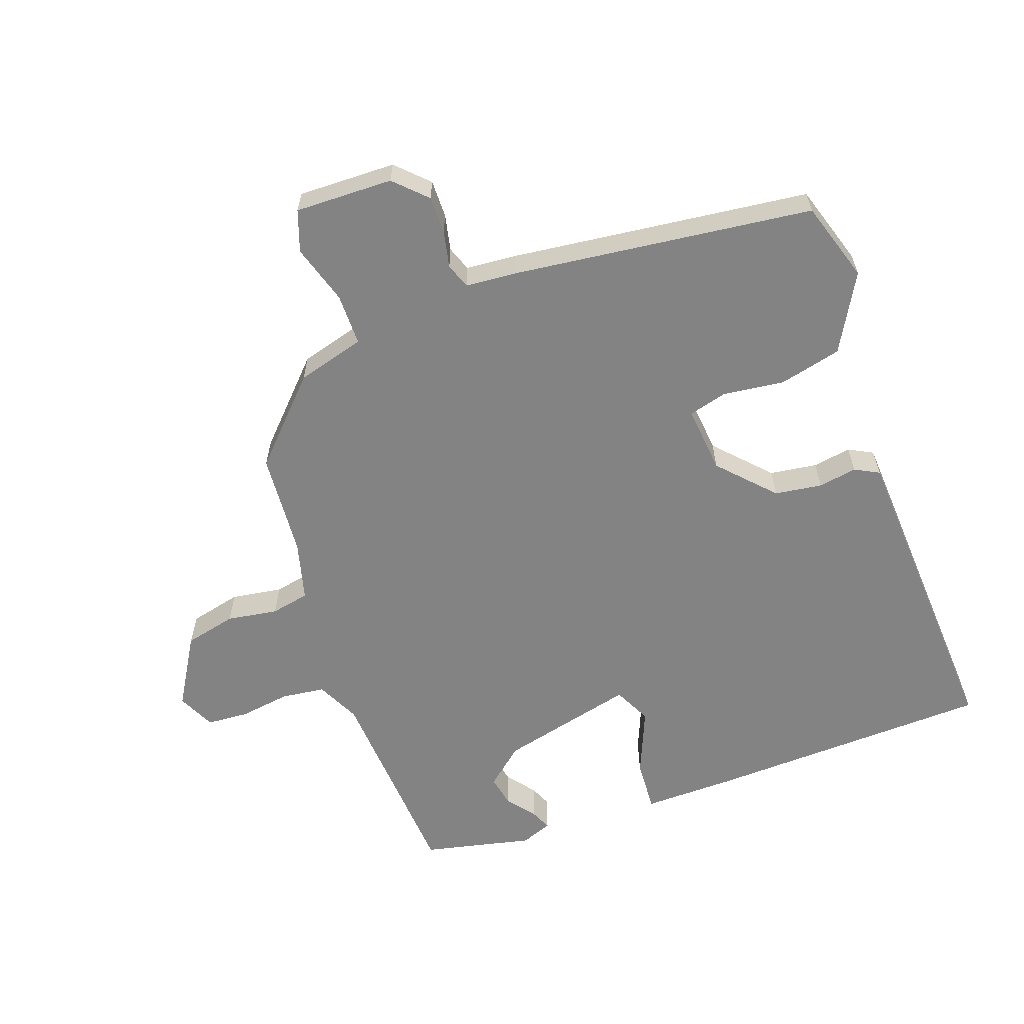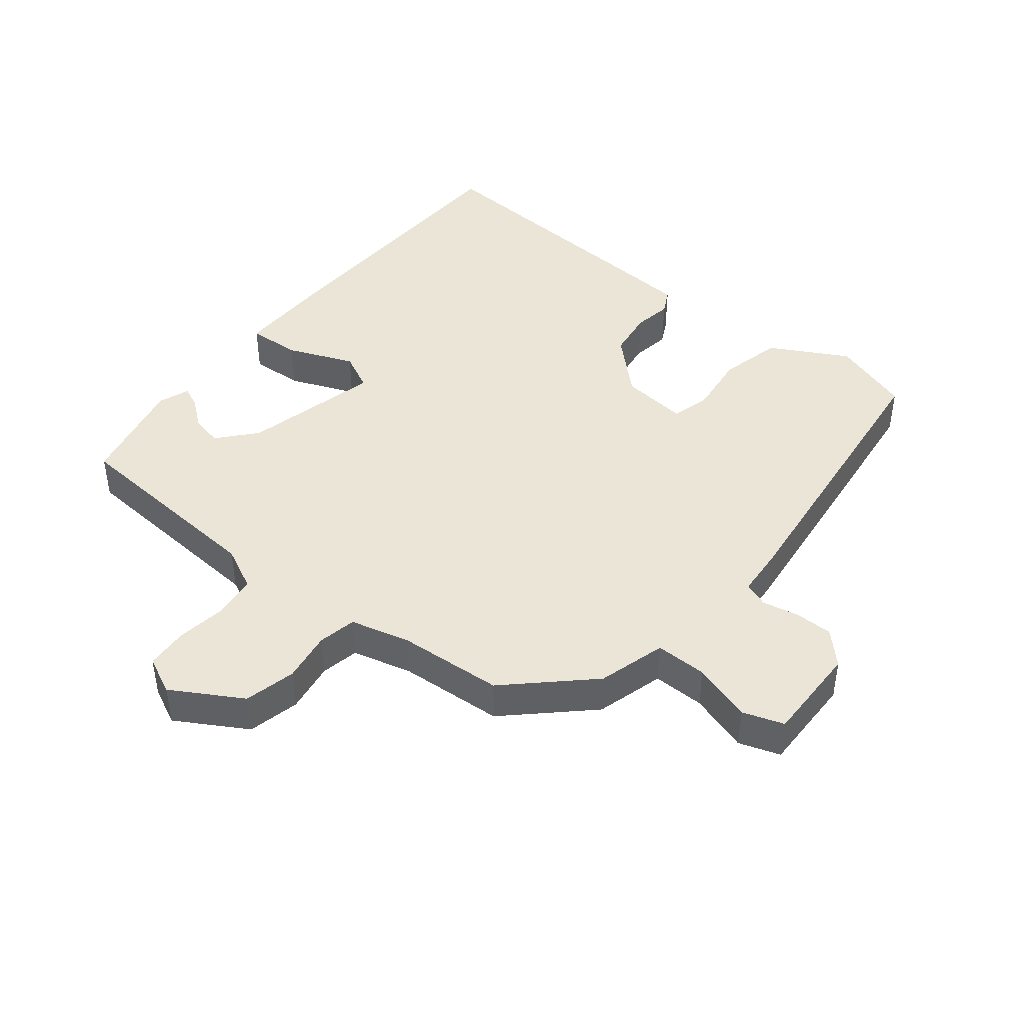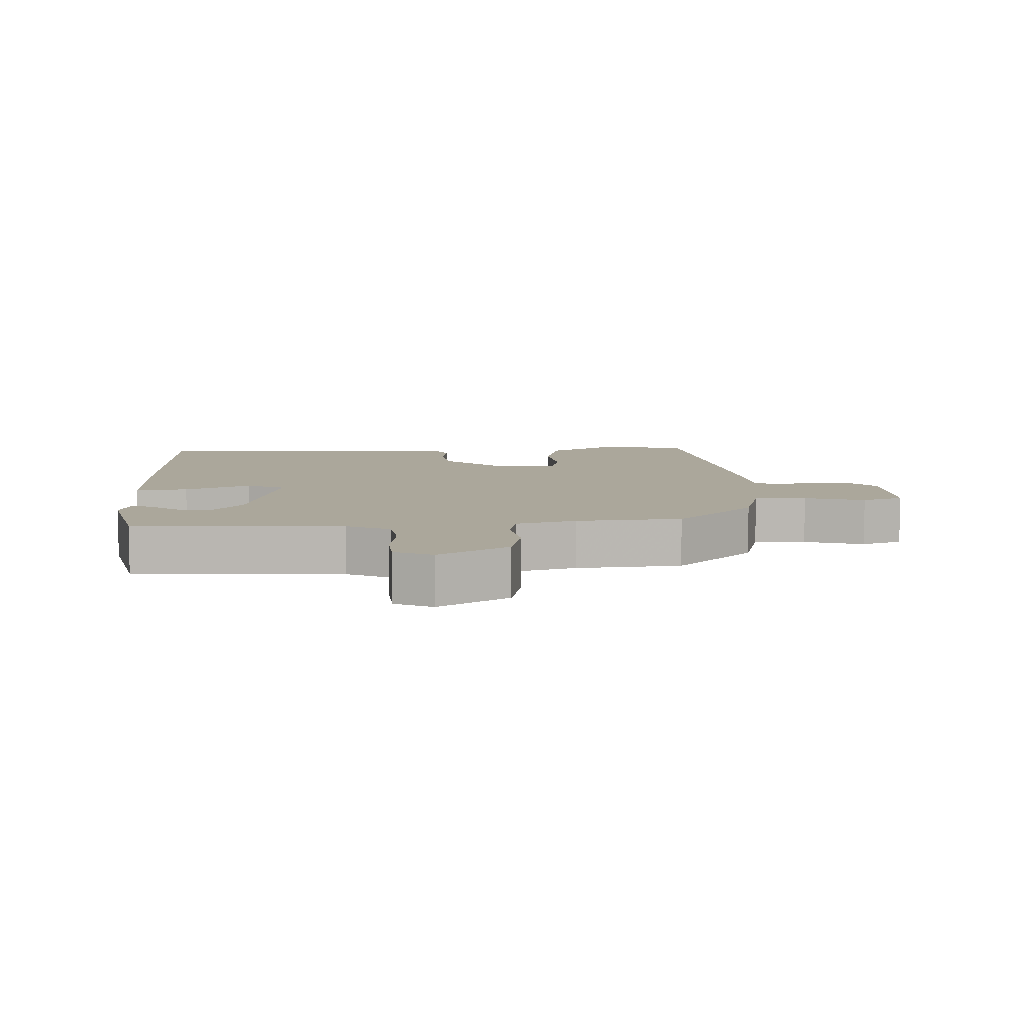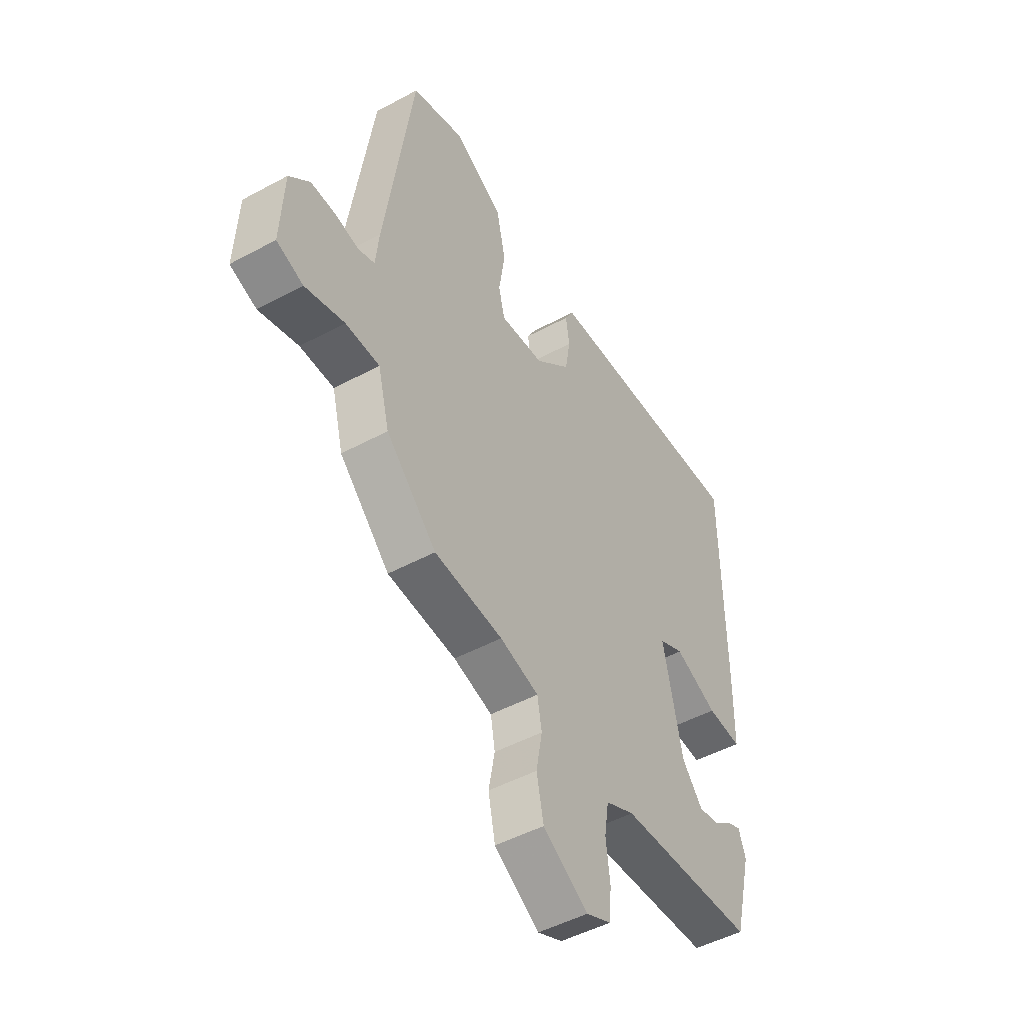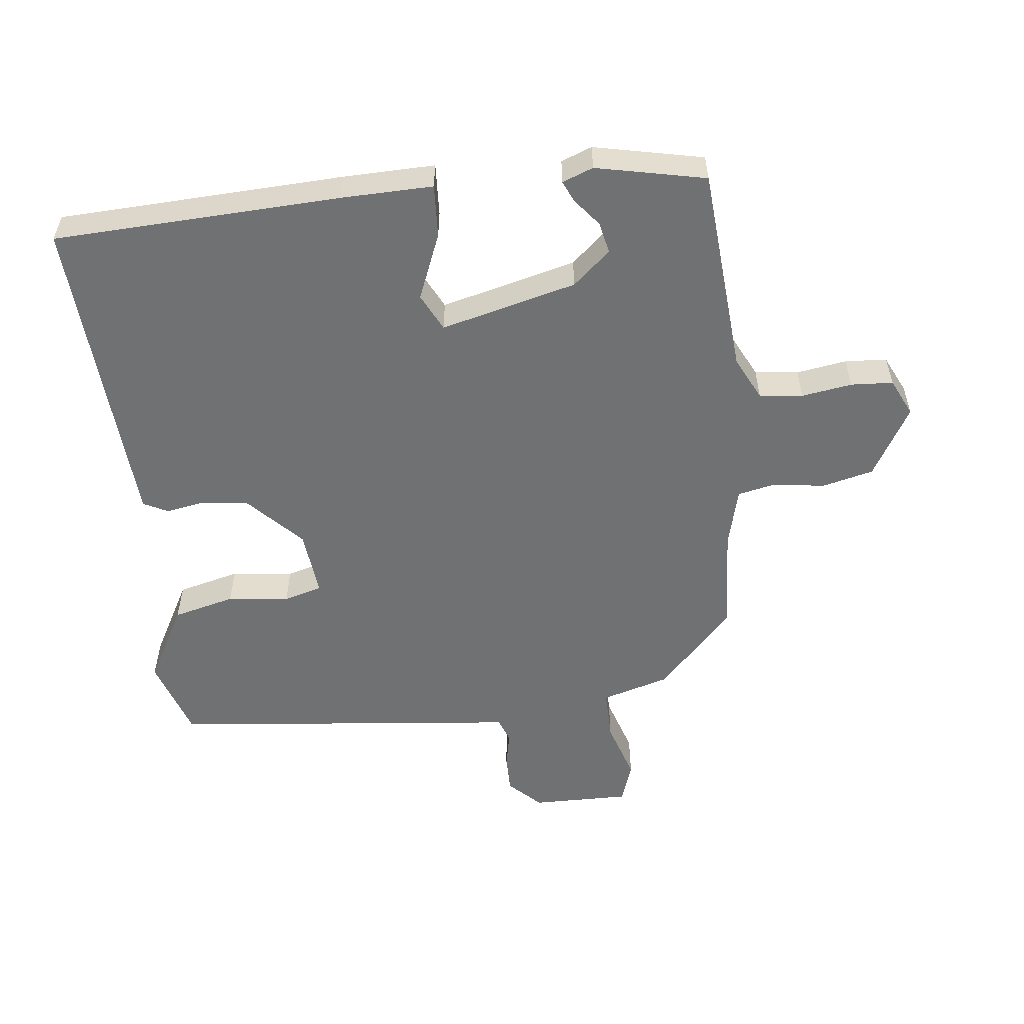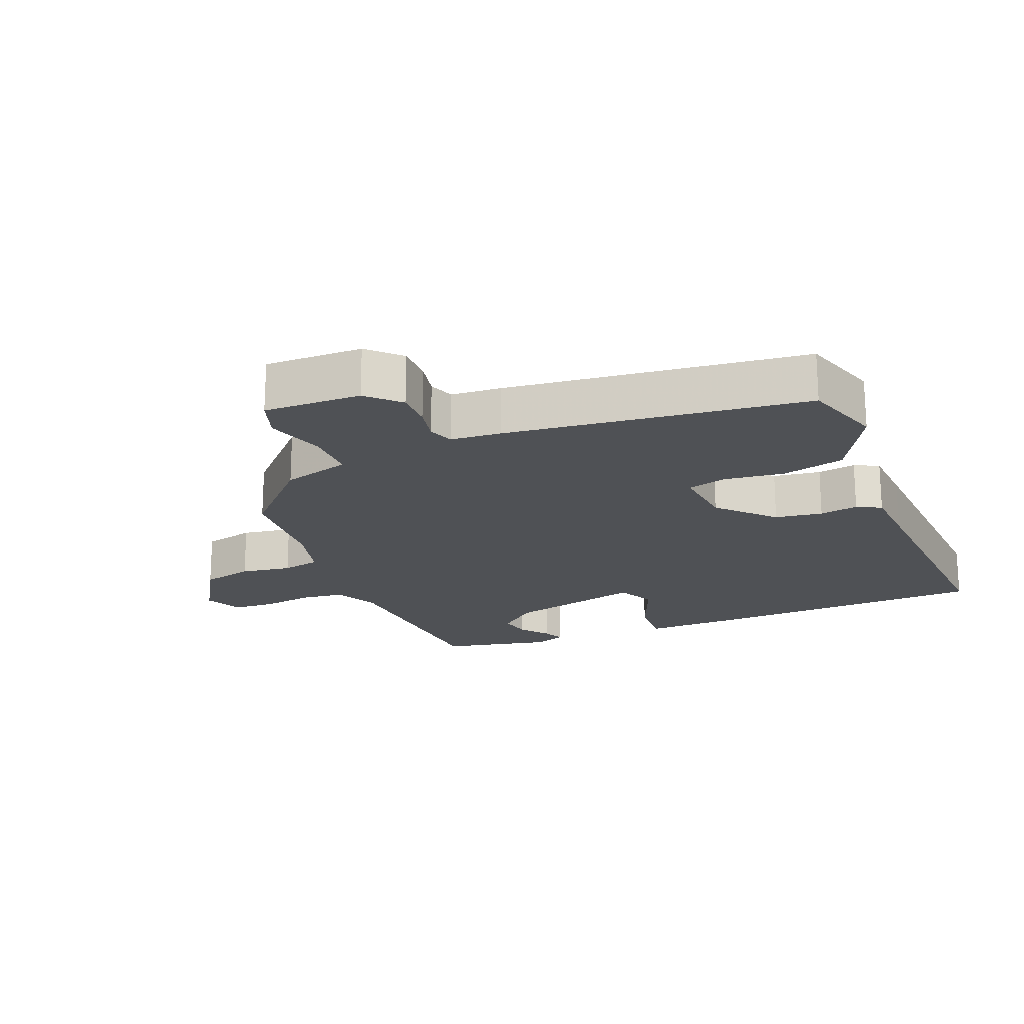
<metadata>
{"format":"obj","ext":"obj","renderer":"f3d","projection":"perspective","resolution":1024,"background":"white","views":[{"elev":-61.2,"azim":-68.8,"up":"+Y"},{"elev":44.2,"azim":-139.5,"up":"+Y"},{"elev":8.1,"azim":178.4,"up":"+Y"},{"elev":-48.1,"azim":-58.7,"up":"+Z"},{"elev":-55.2,"azim":98.5,"up":"+Y"},{"elev":-19.7,"azim":-66.1,"up":"+Y"}]}
</metadata>
<code>
v -0.444 0.07 0.493
v -0.323 0.07 0.528
v -0.21 0.07 0.461
v -0.19 0.07 0.367
v -0.204 0.07 0.275
v -0.19 0.07 0.217
v -0.089 0.07 0.224
v -0.007 0.07 0.297
v 0.005 0.07 0.368
v -0.003 0.07 0.426
v 0.017 0.07 0.462
v 0.113 0.07 0.465
v 0.498 0.07 0.476
v 0.501 0.07 0.046
v 0.499 0.07 -0.092
v 0.42 0.07 -0.085
v 0.322 0.07 -0.041
v 0.265 0.07 -0.067
v 0.309 0.07 -0.272
v 0.356 0.07 -0.33
v 0.403 0.07 -0.322
v 0.446 0.07 -0.29
v 0.478 0.07 -0.277
v 0.494 0.07 -0.324
v 0.453 0.07 -0.487
v 0.14 0.07 -0.5
v 0.074 0.07 -0.53
v 0.064 0.07 -0.595
v 0.073 0.07 -0.671
v 0.067 0.07 -0.734
v 0.01 0.07 -0.759
v -0.093 0.07 -0.694
v -0.109 0.07 -0.616
v -0.095 0.07 -0.54
v -0.105 0.07 -0.482
v -0.194 0.07 -0.456
v -0.351 0.07 -0.44
v -0.466 0.07 -0.324
v -0.492 0.07 -0.221
v -0.57 0.07 -0.219
v -0.66 0.07 -0.244
v -0.721 0.07 -0.221
v -0.714 0.07 -0.074
v -0.667 0.07 -0.029
v -0.61 0.07 -0.031
v -0.556 0.07 -0.044
v -0.518 0.07 -0.031
v -0.51 0.07 0.044
v -0.444 0 0.493
v -0.323 0 0.528
v -0.21 0 0.461
v -0.19 0 0.367
v -0.204 0 0.275
v -0.19 0 0.217
v -0.089 0 0.224
v -0.007 0 0.297
v 0.005 0 0.368
v -0.003 0 0.426
v 0.017 0 0.462
v 0.113 0 0.465
v 0.498 0 0.476
v 0.501 0 0.046
v 0.499 0 -0.092
v 0.42 0 -0.085
v 0.322 0 -0.041
v 0.265 0 -0.067
v 0.309 0 -0.272
v 0.356 0 -0.33
v 0.403 0 -0.322
v 0.446 0 -0.29
v 0.478 0 -0.277
v 0.494 0 -0.324
v 0.453 0 -0.487
v 0.14 0 -0.5
v 0.074 0 -0.53
v 0.064 0 -0.595
v 0.073 0 -0.671
v 0.067 0 -0.734
v 0.01 0 -0.759
v -0.093 0 -0.694
v -0.109 0 -0.616
v -0.095 0 -0.54
v -0.105 0 -0.482
v -0.194 0 -0.456
v -0.351 0 -0.44
v -0.466 0 -0.324
v -0.492 0 -0.221
v -0.57 0 -0.219
v -0.66 0 -0.244
v -0.721 0 -0.221
v -0.714 0 -0.074
v -0.667 0 -0.029
v -0.61 0 -0.031
v -0.556 0 -0.044
v -0.518 0 -0.031
v -0.51 0 0.044
f 47 48 1 2
f 43 44 45 46
f 41 42 43 46
f 40 41 46 47
f 39 40 47 2
f 36 37 38 39
f 35 36 39 2
f 31 32 33 34
f 31 34 35
f 28 29 30 31
f 27 28 31 35
f 26 27 35
f 21 22 23 24
f 20 21 24 25
f 19 20 25 26
f 14 15 16 17
f 14 17 18
f 13 14 18
f 12 13 18
f 9 10 11 12
f 8 9 12 18
f 7 8 18 19
f 2 3 4 5
f 2 5 6
f 35 2 6
f 19 26 35
f 6 7 19 35
f 50 49 96 95
f 94 93 92 91
f 94 91 90 89
f 95 94 89 88
f 50 95 88 87
f 87 86 85 84
f 50 87 84 83
f 82 81 80 79
f 83 82 79
f 79 78 77 76
f 83 79 76 75
f 83 75 74
f 72 71 70 69
f 73 72 69 68
f 74 73 68 67
f 65 64 63 62
f 66 65 62
f 66 62 61
f 66 61 60
f 60 59 58 57
f 66 60 57 56
f 67 66 56 55
f 53 52 51 50
f 54 53 50
f 54 50 83
f 83 74 67
f 83 67 55 54
f 1 49 50 2
f 2 50 51 3
f 3 51 52 4
f 4 52 53 5
f 5 53 54 6
f 6 54 55 7
f 7 55 56 8
f 8 56 57 9
f 9 57 58 10
f 10 58 59 11
f 11 59 60 12
f 12 60 61 13
f 13 61 62 14
f 14 62 63 15
f 15 63 64 16
f 16 64 65 17
f 17 65 66 18
f 18 66 67 19
f 19 67 68 20
f 20 68 69 21
f 21 69 70 22
f 22 70 71 23
f 23 71 72 24
f 24 72 73 25
f 25 73 74 26
f 26 74 75 27
f 27 75 76 28
f 28 76 77 29
f 29 77 78 30
f 30 78 79 31
f 31 79 80 32
f 32 80 81 33
f 33 81 82 34
f 34 82 83 35
f 35 83 84 36
f 36 84 85 37
f 37 85 86 38
f 38 86 87 39
f 39 87 88 40
f 40 88 89 41
f 41 89 90 42
f 42 90 91 43
f 43 91 92 44
f 44 92 93 45
f 45 93 94 46
f 46 94 95 47
f 47 95 96 48
f 48 96 49 1

</code>
